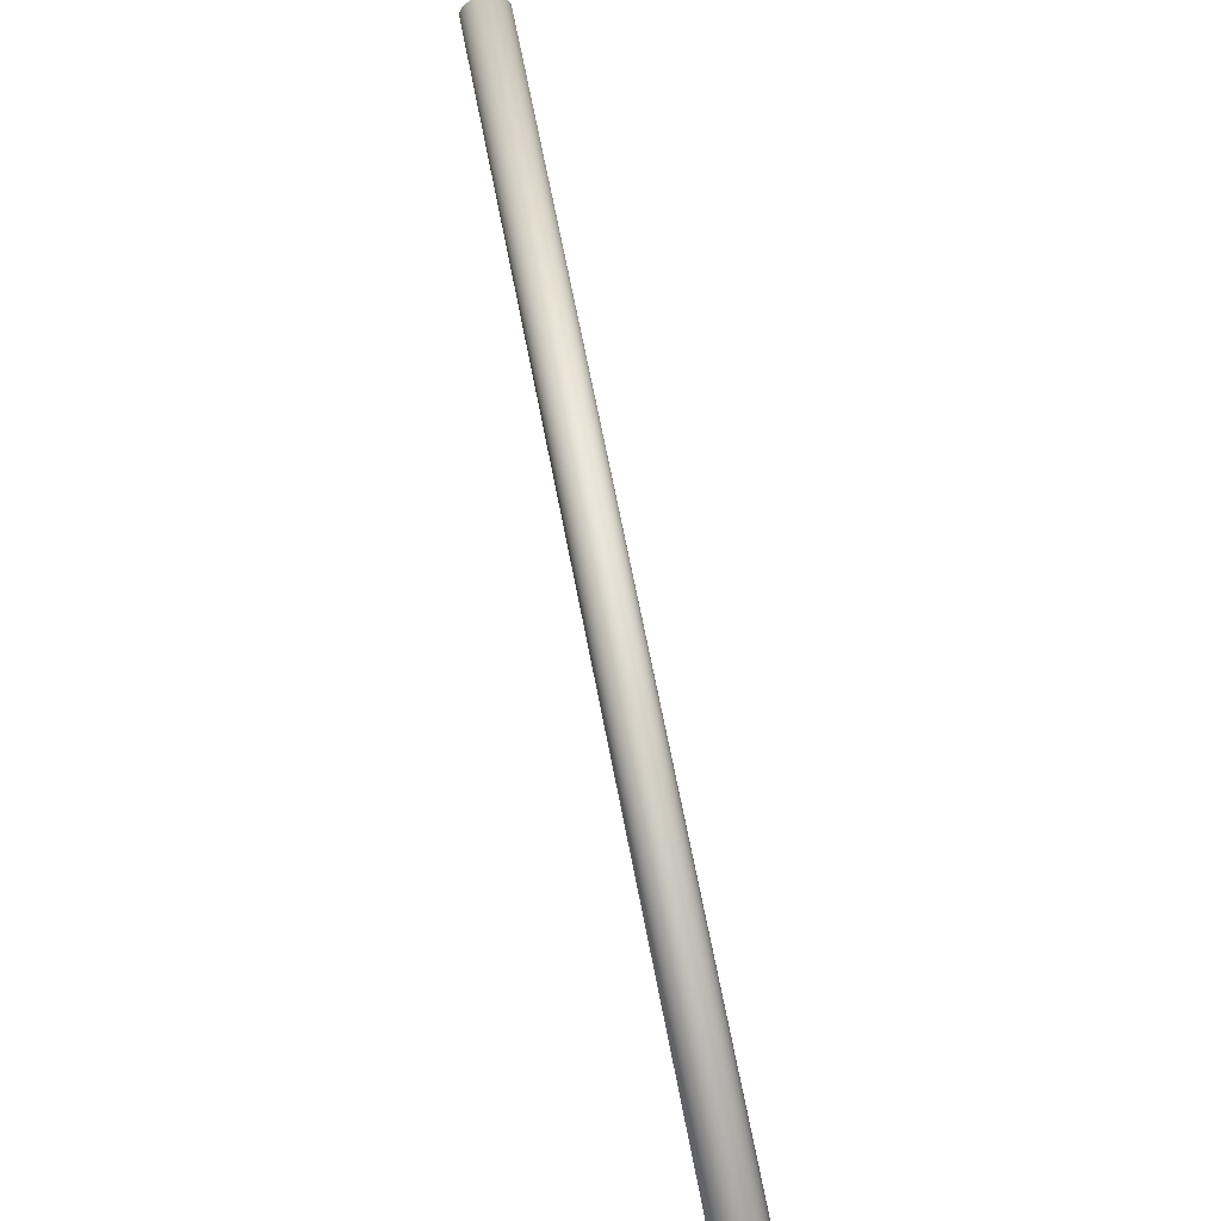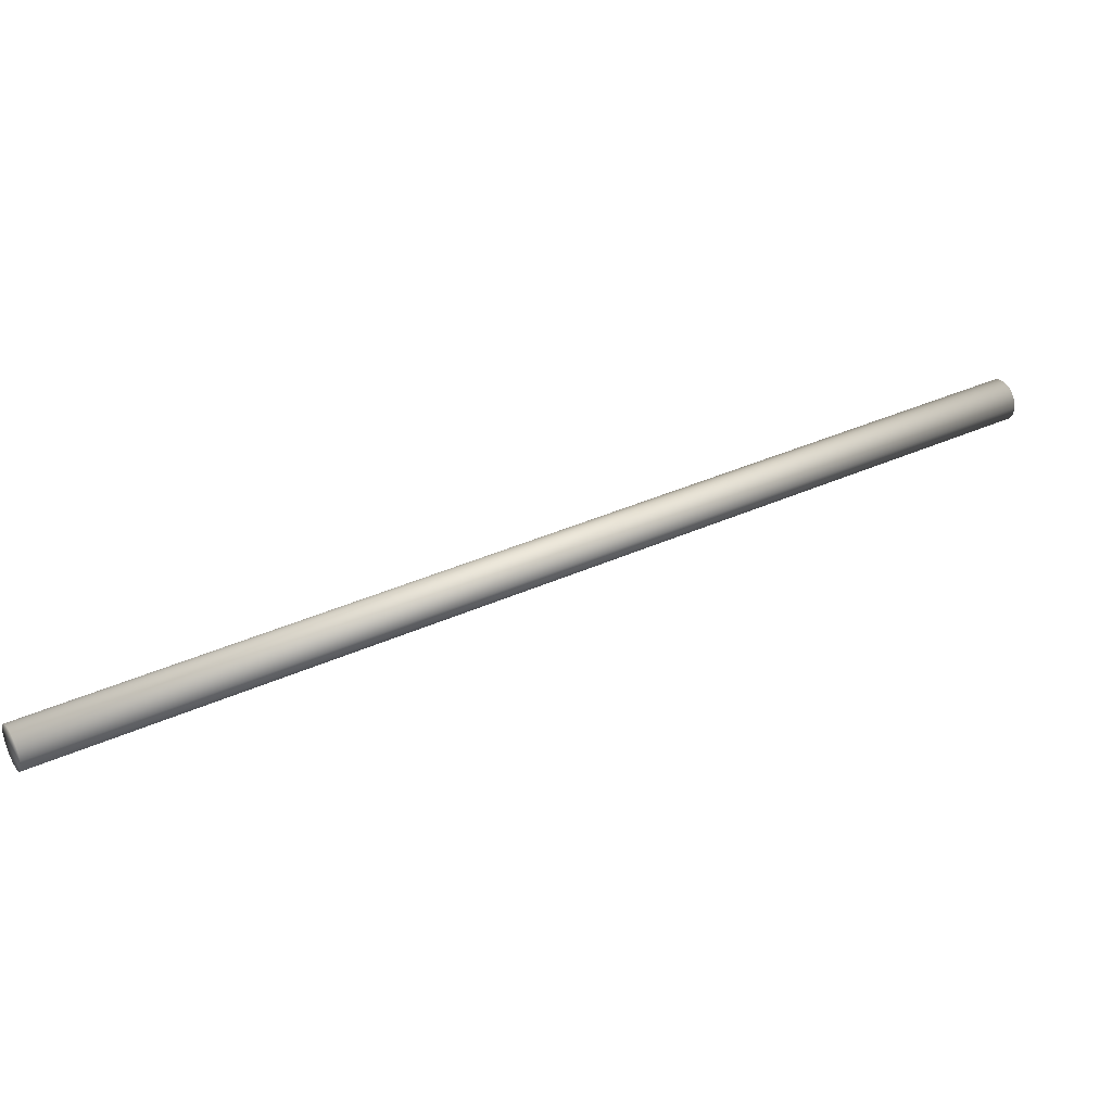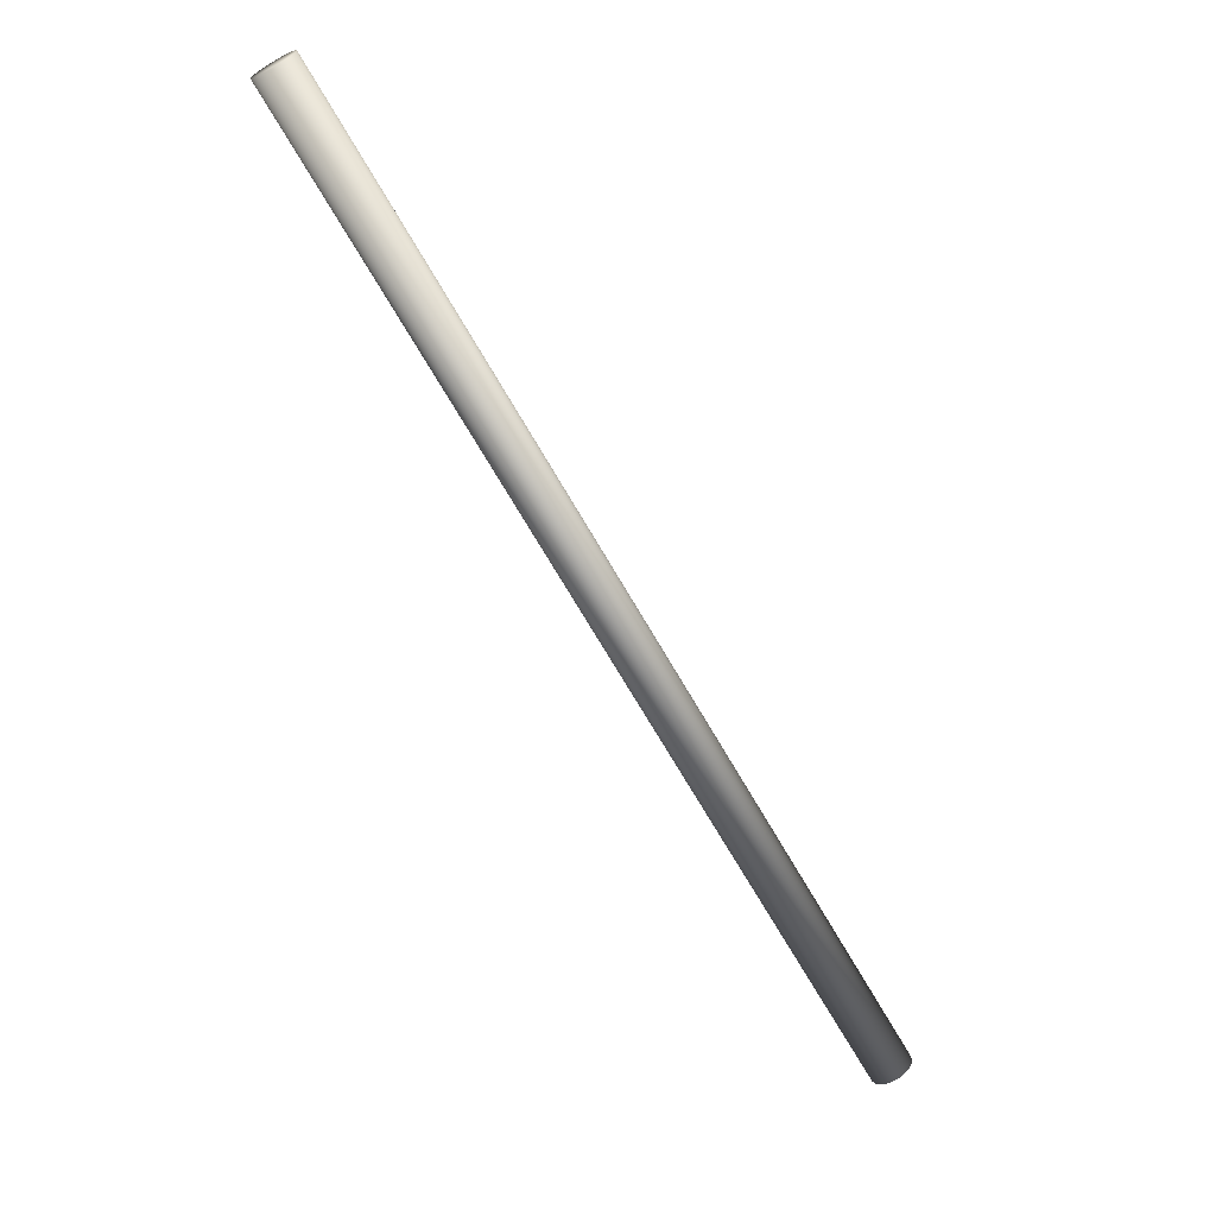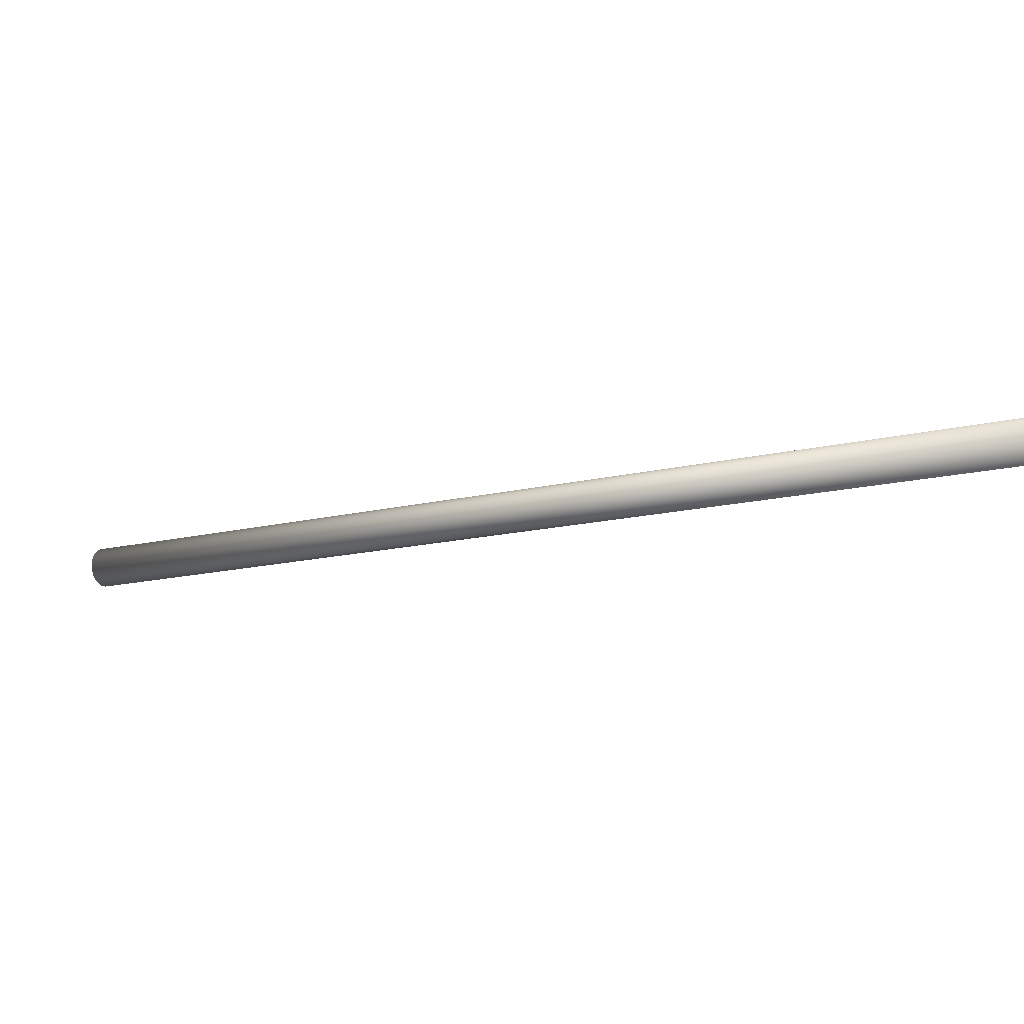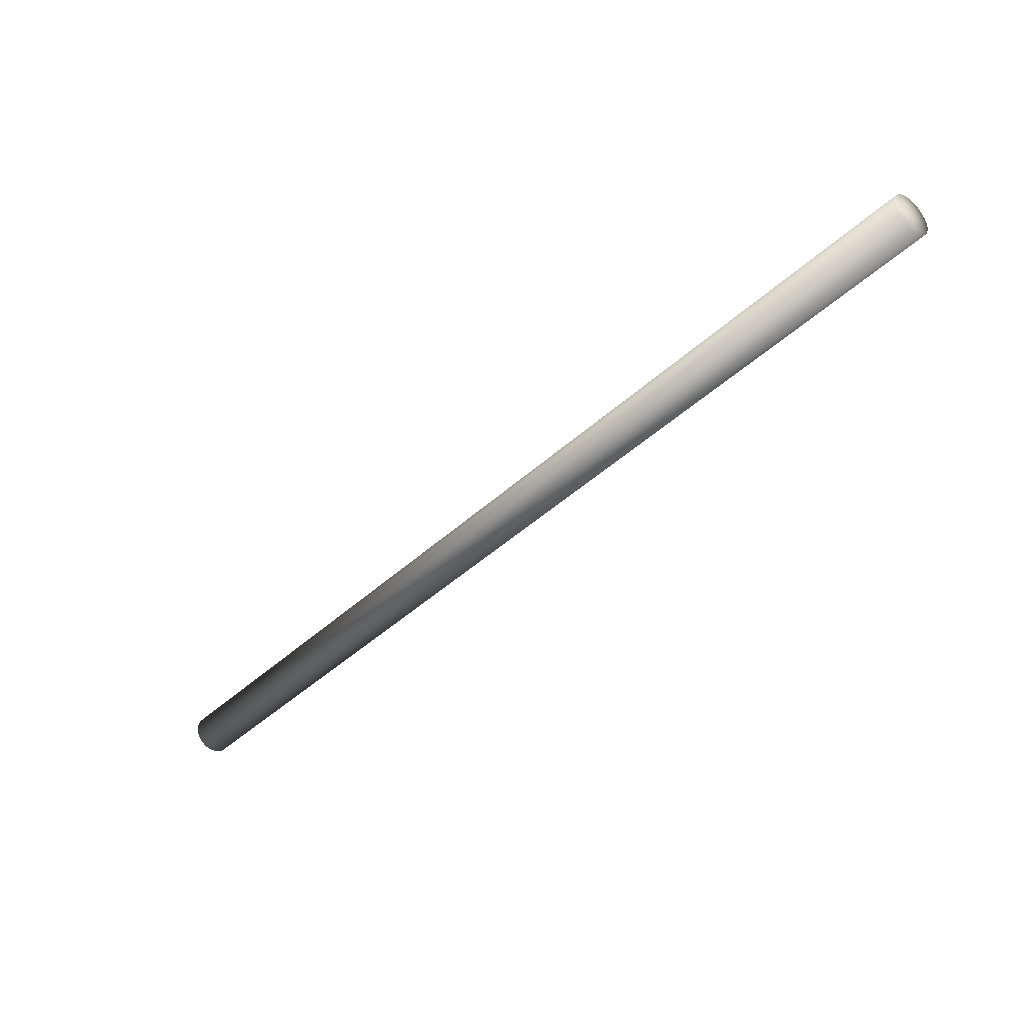
<metadata>
{"format":"obj","ext":"obj","renderer":"f3d","projection":"perspective","resolution":1024,"background":"white","views":[{"elev":-65.9,"azim":-75.6,"up":"+Z"},{"elev":38.8,"azim":15.9,"up":"+Y"},{"elev":-68.5,"azim":165.9,"up":"+Y"},{"elev":-16.1,"azim":75.6,"up":"+Y"},{"elev":-38.7,"azim":-84.5,"up":"+Y"}]}
</metadata>
<code>
v 81.67 -27.85 30.99
v 81.68 -27.98 31
v 133.1 -29.24 -22.86
v 133.1 -29.37 -22.86
v 133.1 -29.12 -22.87
v 133.1 -28.87 -22.9
v 81.65 -27.6 30.96
v 133.1 -28.63 -22.96
v 81.59 -27.36 30.9
v 133 -28.4 -23.05
v 81.5 -27.14 30.81
v 132.9 -28.21 -23.16
v 81.39 -26.94 30.7
v 132.7 -28.04 -23.3
v 81.25 -26.77 30.56
v 132.6 -27.91 -23.45
v 81.1 -26.64 30.41
v 132.4 -27.81 -23.61
v 80.93 -26.55 30.25
v 132.2 -27.76 -23.78
v 80.75 -26.49 30.08
v 132 -27.75 -23.96
v 80.56 -26.48 29.9
v 131.8 -27.78 -24.13
v 80.38 -26.51 29.73
v 131.7 -27.85 -24.3
v 80.2 -26.59 29.56
v 131.5 -27.97 -24.46
v 80.04 -26.7 29.4
v 131.4 -28.12 -24.6
v 79.89 -26.85 29.26
v 131.2 -28.3 -24.72
v 79.76 -27.04 29.15
v 131.1 -28.51 -24.81
v 79.65 -27.25 29.05
v 131 -28.74 -24.88
v 79.58 -27.48 28.98
v 131 -28.99 -24.92
v 79.53 -27.73 28.94
v 131 -29.24 -24.93
v 79.51 -27.98 28.93
v 131 -29.5 -24.92
v 79.52 -28.23 28.94
v 131 -29.74 -24.87
v 79.56 -28.48 28.99
v 131.1 -29.98 -24.79
v 79.64 -28.71 29.07
v 131.2 -30.19 -24.69
v 79.74 -28.92 29.17
v 131.3 -30.37 -24.57
v 79.86 -29.11 29.29
v 131.5 -30.52 -24.43
v 80.01 -29.26 29.44
v 131.6 -30.64 -24.27
v 80.17 -29.37 29.59
v 131.8 -30.71 -24.1
v 80.35 -29.45 29.76
v 132 -30.74 -23.92
v 80.53 -29.48 29.94
v 132.2 -30.73 -23.75
v 80.71 -29.47 30.11
v 132.4 -30.68 -23.58
v 80.89 -29.41 30.28
v 132.5 -30.58 -23.42
v 81.07 -29.32 30.45
v 132.7 -30.45 -23.27
v 81.22 -29.19 30.59
v 132.8 -30.28 -23.14
v 81.36 -29.02 30.72
v 132.9 -30.08 -23.03
v 81.48 -28.82 30.83
v 133 -29.86 -22.95
v 81.57 -28.6 30.91
v 133.1 -29.62 -22.89
v 81.64 -28.36 30.97
v 81.67 -28.11 31
v 132.1 -29.24 -23.9
v 80.59 -27.98 29.96
f 1 2 3
f 3 2 4
f 3 5 1
f 1 5 6
f 1 6 7
f 7 6 8
f 7 8 9
f 9 8 10
f 9 10 11
f 11 10 12
f 11 12 13
f 13 12 14
f 13 14 15
f 15 14 16
f 15 16 17
f 17 16 18
f 17 18 19
f 19 18 20
f 19 20 21
f 21 20 22
f 21 22 23
f 23 22 24
f 23 24 25
f 25 24 26
f 25 26 27
f 27 26 28
f 27 28 29
f 29 28 30
f 29 30 31
f 31 30 32
f 31 32 33
f 33 32 34
f 33 34 35
f 35 34 36
f 35 36 37
f 37 36 38
f 37 38 39
f 39 38 40
f 39 40 41
f 41 40 42
f 41 42 43
f 43 42 44
f 43 44 45
f 45 44 46
f 45 46 47
f 47 46 48
f 47 48 49
f 49 48 50
f 49 50 51
f 51 50 52
f 51 52 53
f 53 52 54
f 53 54 55
f 55 54 56
f 55 56 57
f 57 56 58
f 57 58 59
f 59 58 60
f 59 60 61
f 61 60 62
f 61 62 63
f 63 62 64
f 63 64 65
f 65 64 66
f 65 66 67
f 67 66 68
f 67 68 69
f 69 68 70
f 69 70 71
f 71 70 72
f 71 72 73
f 73 72 74
f 73 74 75
f 75 74 4
f 75 4 76
f 76 4 2
f 3 4 77
f 3 77 5
f 10 8 77
f 77 8 6
f 77 6 5
f 16 14 77
f 77 14 12
f 77 12 10
f 22 20 77
f 77 20 18
f 77 18 16
f 28 26 77
f 77 26 24
f 77 24 22
f 34 32 77
f 77 32 30
f 77 30 28
f 40 38 77
f 77 38 36
f 77 36 34
f 46 44 77
f 77 44 42
f 77 42 40
f 52 50 77
f 77 50 48
f 77 48 46
f 58 56 77
f 77 56 54
f 77 54 52
f 64 62 77
f 77 62 60
f 77 60 58
f 70 68 77
f 77 68 66
f 77 66 64
f 4 74 77
f 77 74 72
f 77 72 70
f 2 1 78
f 2 78 76
f 71 73 78
f 78 73 75
f 78 75 76
f 65 67 78
f 78 67 69
f 78 69 71
f 59 61 78
f 78 61 63
f 78 63 65
f 53 55 78
f 78 55 57
f 78 57 59
f 47 49 78
f 78 49 51
f 78 51 53
f 41 43 78
f 78 43 45
f 78 45 47
f 35 37 78
f 78 37 39
f 78 39 41
f 29 31 78
f 78 31 33
f 78 33 35
f 23 25 78
f 78 25 27
f 78 27 29
f 17 19 78
f 78 19 21
f 78 21 23
f 11 13 78
f 78 13 15
f 78 15 17
f 1 7 78
f 78 7 9
f 78 9 11

</code>
